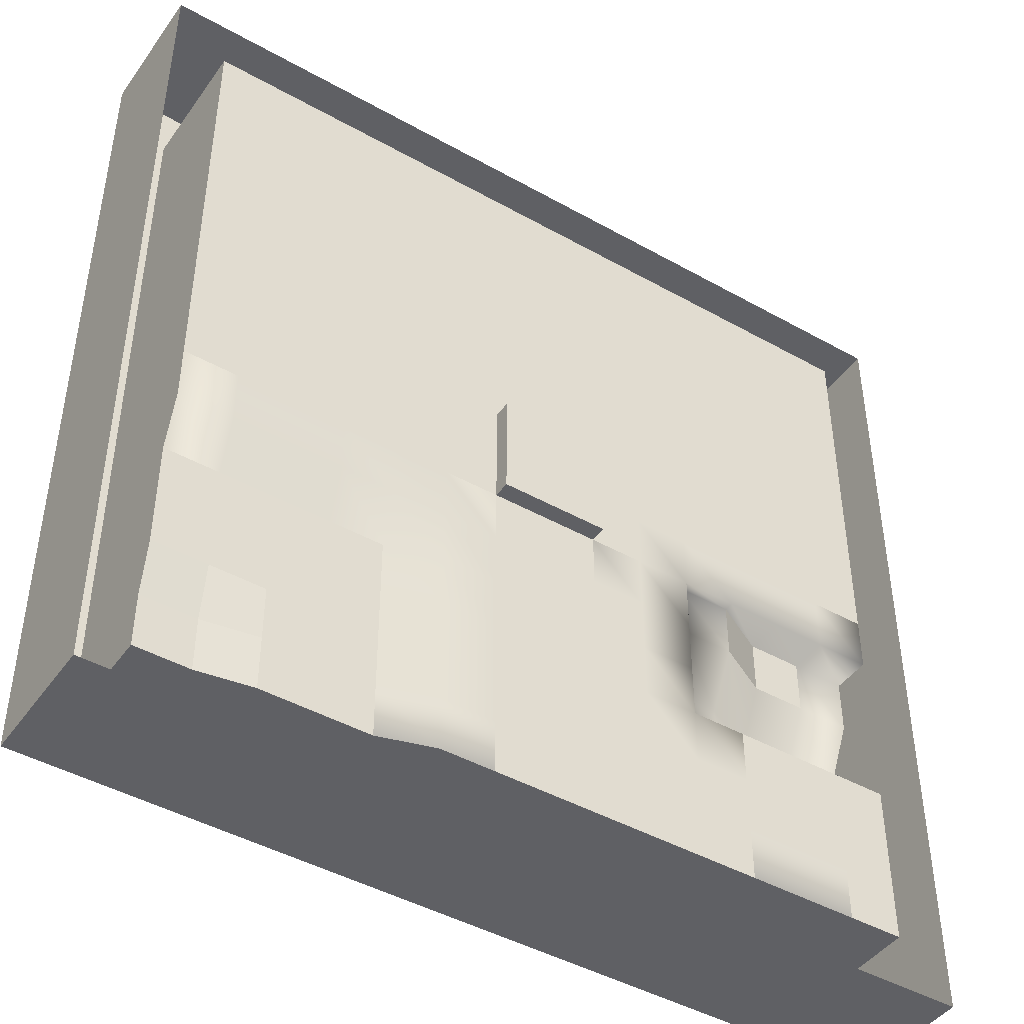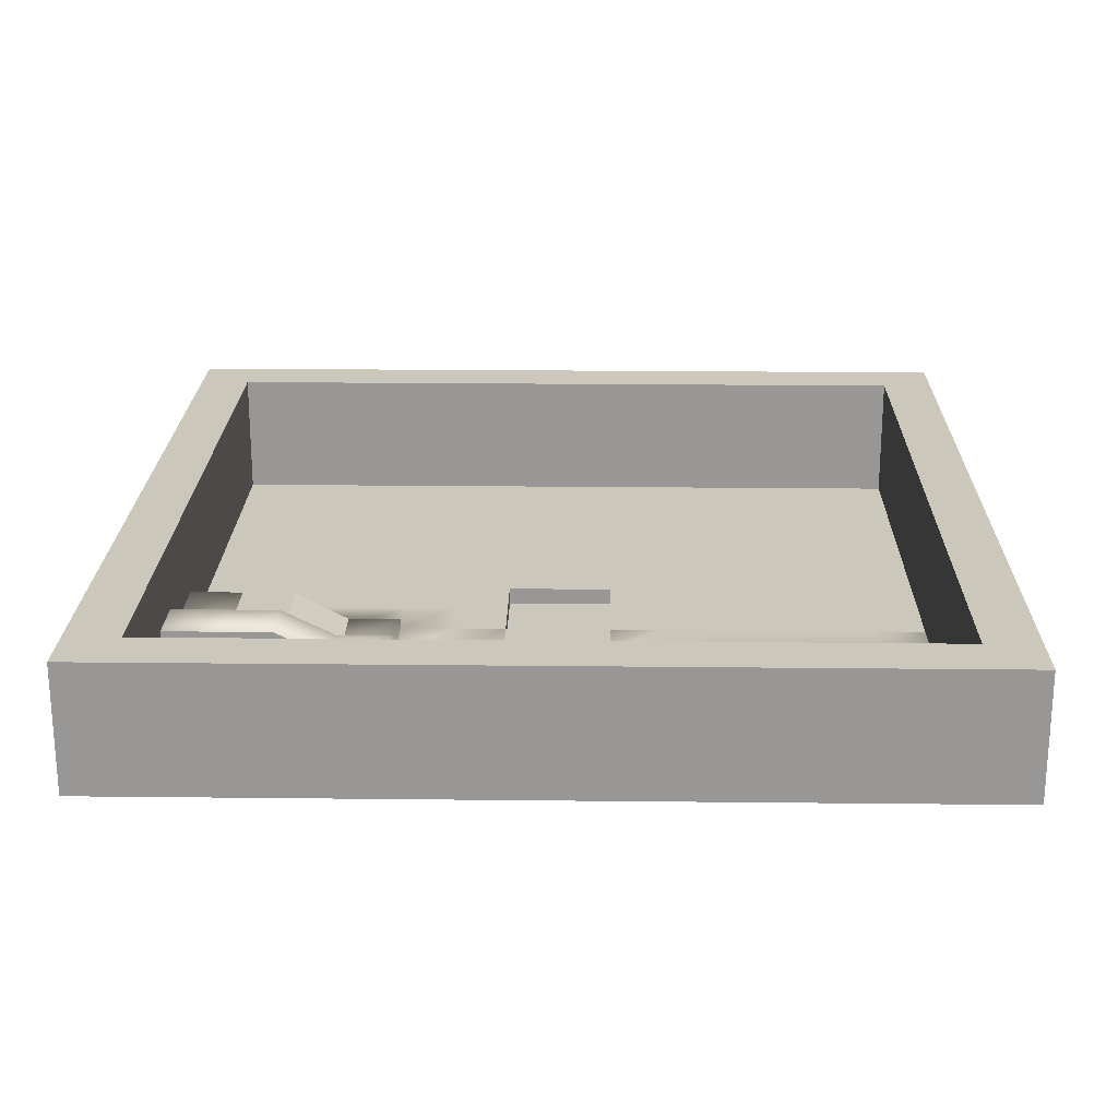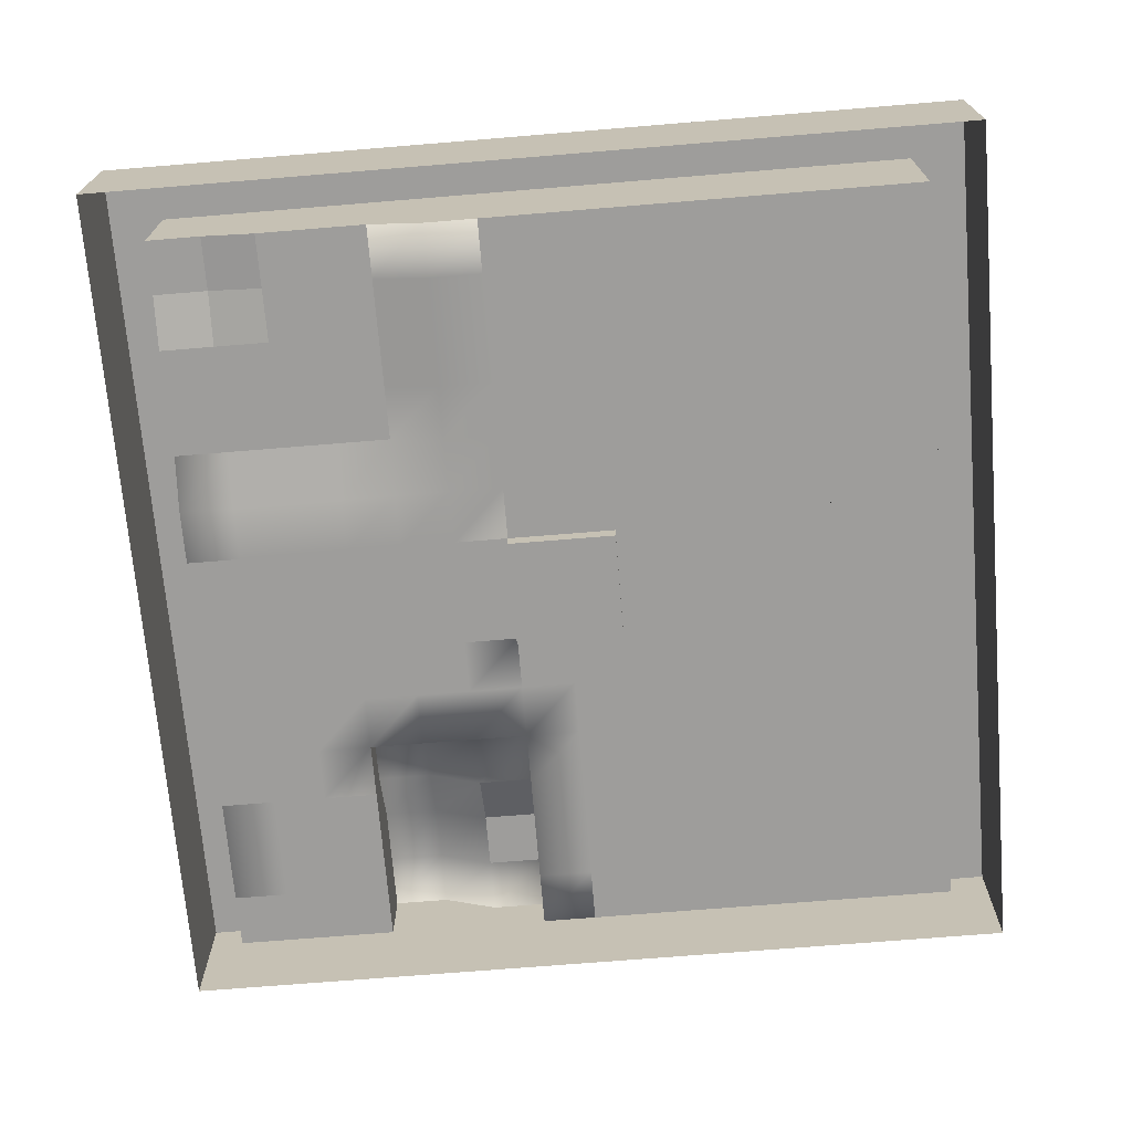
<metadata>
{"format":"obj","ext":"obj","renderer":"f3d","projection":"perspective","resolution":1024,"background":"white","views":[{"elev":-44.7,"azim":-33.2,"up":"+Z"},{"elev":21.7,"azim":-178.9,"up":"+Y"},{"elev":-70.4,"azim":-85.3,"up":"+Y"}]}
</metadata>
<code>
o Plane_Plane.001
v -20 5.9e-05 20
v 20 5.9e-05 20
v -20 5.9e-05 -20
v 20 5.9e-05 -20
v -20 5.9e-05 0
v 0 5.9e-05 20
v 20 5.9e-05 0
v 0 5.9e-05 -20
v 10 1.787 -7.5
v -20 5.9e-05 10
v 10 5.9e-05 20
v 20 5.9e-05 -10
v -10 5.9e-05 -20
v -20 5.9e-05 -10
v -10 5.9e-05 20
v 20 5.9e-05 10
v 10 5.9e-05 -20
v 0 5.9e-05 -10
v -10 5.9e-05 0
v 10 5.9e-05 0
v 10 5.9e-05 10
v -10 0.719 -10
v 10 5.9e-05 -10
v -20 5.9e-05 15
v 15 5.9e-05 20
v 20 5.9e-05 -15
v -15 5.9e-05 -20
v -20 5.9e-05 -5
v -5 5.9e-05 20
v 20 5.9e-05 5
v 5 5.9e-05 -20
v 0 5.9e-05 -15
v 0 5.9e-05 5
v -15 5.9e-05 0
v 5 5.9e-05 0
v -20 5.9e-05 5
v 5 5.9e-05 20
v 20 5.9e-05 -5
v -5 5.9e-05 -20
v -20 5.9e-05 -15
v -15 5.9e-05 20
v 20 5.9e-05 15
v 15 5.9e-05 -20
v 0 5.9e-05 -5
v 0 5.9e-05 15
v -5 5.9e-05 0
v 15 5.9e-05 0
v 10 5.9e-05 5
v 10 5.9e-05 15
v 5 5.9e-05 10
v 15 5.9e-05 10
v -10 5.9e-05 5
v -10 5.9e-05 15
v -10 0.719 -15
v -10 5.9e-05 -5
v -15 0.719 -10
v -5 5.9e-05 -10
v 10 5.9e-05 -15
v 5 5.9e-05 -10
v 15 5.9e-05 -10
v 5 5.9e-05 -5
v 5 5.9e-05 -15
v -5 5.9e-05 -5
v -15 5.9e-05 -5
v -15 1.106 -15
v -5 5.9e-05 15
v -15 5.9e-05 15
v -15 5.9e-05 5
v 15 5.9e-05 15
v 5 5.9e-05 15
v 5 5.9e-05 5
v 15 5.9e-05 5
v -5 5.9e-05 5
v -5 5.9e-05 -15
v 15 5.9e-05 -15
v -20 5.9e-05 17.5
v 17.5 5.9e-05 20
v 20 5.9e-05 -17.5
v -17.5 5.9e-05 -20
v -20 5.9e-05 -2.5
v -2.5 5.9e-05 20
v 20 5.9e-05 2.5
v 2.5 5.9e-05 -20
v 0 5.9e-05 -17.5
v 0 5.9e-05 2.5
v -17.5 5.9e-05 0
v 2.5 5.9e-05 0
v -20 5.9e-05 7.5
v 7.5 5.9e-05 20
v 20 5.9e-05 -7.5
v -7.5 5.9e-05 -20
v -20 5.9e-05 -12.5
v -12.5 5.9e-05 20
v 20 5.9e-05 12.5
v 12.5 5.9e-05 -20
v 0 5.9e-05 -7.5
v 0 5.9e-05 12.5
v -7.5 5.9e-05 0
v 12.5 5.9e-05 0
v 10 5.9e-05 2.5
v 10 5.9e-05 12.5
v 2.5 5.9e-05 10
v 12.5 5.9e-05 10
v -10 5.9e-05 2.5
v -10 5.9e-05 12.5
v -17.5 5.9e-05 10
v -10 0.719 -17.5
v -10 0.719 -7.5
v -17.5 0.719 -10
v -7.5 0.719 -10
v 10 5.9e-05 -17.5
v 2.5 5.9e-05 -10
v 12.5 5.9e-05 -10
v -20 5.9e-05 12.5
v 12.5 5.9e-05 20
v 20 5.9e-05 -12.5
v -12.5 5.9e-05 -20
v -20 5.9e-05 -7.5
v -7.5 5.9e-05 20
v 20 5.9e-05 7.5
v 7.5 5.9e-05 -20
v 0 5.9e-05 -12.5
v 0 5.9e-05 7.5
v -12.5 5.9e-05 0
v 7.5 5.9e-05 0
v -20 5.9e-05 2.5
v 2.5 5.9e-05 20
v 20 5.9e-05 -2.5
v -2.5 5.9e-05 -20
v -20 5.9e-05 -17.5
v -17.5 5.9e-05 20
v 20 5.9e-05 17.5
v 17.5 5.9e-05 -20
v 0 5.9e-05 -2.5
v 0 5.9e-05 17.5
v -2.5 5.9e-05 0
v 17.5 5.9e-05 0
v 10 5.9e-05 7.5
v 10 5.9e-05 17.5
v 7.5 5.9e-05 10
v 17.5 5.9e-05 10
v -10 5.9e-05 7.5
v -10 5.9e-05 17.5
v -10 0.719 -12.5
v -10 5.9e-05 -2.5
v -12.5 0.719 -10
v -2.5 5.9e-05 -10
v 10 5.9e-05 -12.5
v 10 5.9e-05 -2.5
v 7.5 5.9e-05 -10
v 17.5 5.9e-05 -10
v 15 5.9e-05 -2.5
v 17.5 5.9e-05 -5
v 5 5.9e-05 -7.5
v 5 5.9e-05 -2.5
v 2.5 5.9e-05 -5
v 7.5 5.9e-05 -5
v 5 5.9e-05 -17.5
v 5 5.9e-05 -12.5
v 2.5 5.9e-05 -15
v 7.5 5.9e-05 -15
v -5 5.9e-05 -7.5
v -5 5.9e-05 -2.5
v -7.5 5.9e-05 -5
v -2.5 5.9e-05 -5
v -15 0.719 -7.5
v -15 5.9e-05 -2.5
v -17.5 5.9e-05 -5
v -12.5 5.9e-05 -5
v -15 1.106 -17.5
v -15 0.719 -12.5
v -17.5 1.106 -15
v -12.5 0.719 -15
v -5 5.9e-05 12.5
v -5 5.9e-05 17.5
v -7.5 5.9e-05 15
v -2.5 5.9e-05 15
v -15 5.9e-05 12.5
v -15 5.9e-05 17.5
v -17.5 5.9e-05 15
v -12.5 5.9e-05 15
v -15 5.9e-05 2.5
v -15 5.9e-05 7.5
v -17.5 5.9e-05 5
v -12.5 5.9e-05 5
v 15 5.9e-05 12.5
v 15 5.9e-05 17.5
v 12.5 5.9e-05 15
v 17.5 5.9e-05 15
v 5 5.9e-05 12.5
v 5 5.9e-05 17.5
v 2.5 5.9e-05 15
v 7.5 5.9e-05 15
v 5 5.9e-05 2.5
v 5 5.9e-05 7.5
v 2.5 5.9e-05 5
v 7.5 5.9e-05 5
v 15 5.9e-05 2.5
v 15 5.9e-05 7.5
v 12.5 5.9e-05 5
v 17.5 5.9e-05 5
v -5 5.9e-05 2.5
v -5 5.9e-05 7.5
v -7.5 5.9e-05 5
v -2.5 5.9e-05 5
v -5 5.9e-05 -17.5
v -5 5.9e-05 -12.5
v -7.5 0.719 -15
v -2.5 5.9e-05 -15
v 15 5.9e-05 -17.5
v 15 5.9e-05 -12.5
v 12.5 5.9e-05 -15
v 17.5 5.9e-05 -15
v 17.5 5.9e-05 -12.5
v 12.5 5.9e-05 -12.5
v 12.5 5.9e-05 -17.5
v -2.5 5.9e-05 -12.5
v -7.5 0.719 -12.5
v -7.5 0.719 -17.5
v -2.5 5.9e-05 7.5
v -7.5 5.9e-05 7.5
v -7.5 5.9e-05 2.5
v 17.5 5.9e-05 7.5
v 12.5 5.9e-05 7.5
v 12.5 5.9e-05 2.5
v 7.5 5.9e-05 7.5
v 2.5 5.9e-05 7.5
v 2.5 5.9e-05 2.5
v 7.5 5.9e-05 17.5
v 2.5 5.9e-05 17.5
v 2.5 5.9e-05 12.5
v 17.5 5.9e-05 17.5
v 12.5 5.9e-05 17.5
v 12.5 5.9e-05 12.5
v -12.5 5.9e-05 7.5
v -17.5 5.9e-05 7.5
v -17.5 5.9e-05 2.5
v -12.5 5.9e-05 17.5
v -17.5 5.9e-05 17.5
v -17.5 5.9e-05 12.5
v -2.5 5.9e-05 17.5
v -7.5 5.9e-05 17.5
v -7.5 5.9e-05 12.5
v -12.5 0.719 -12.5
v -17.5 0.719 -12.5
v -17.5 1.106 -17.5
v -12.5 5.9e-05 -2.5
v -17.5 5.9e-05 -2.5
v -17.5 0.719 -7.5
v -2.5 5.9e-05 -2.5
v -7.5 5.9e-05 -2.5
v -7.5 0.719 -7.5
v 7.5 5.9e-05 -12.5
v 2.5 5.9e-05 -12.5
v 2.5 5.9e-05 -17.5
v 7.5 5.9e-05 -2.5
v 2.5 5.9e-05 -2.5
v 2.5 5.9e-05 -7.5
v 17.5 5.9e-05 -2.5
v 12.5 5.9e-05 -2.5
v 17.5 5.9e-05 -7.5
v 7.5 5.9e-05 -7.5
v 7.5 5.9e-05 -17.5
v -2.5 5.9e-05 -7.5
v -12.5 0.719 -7.5
v -12.5 0.719 -17.5
v -2.5 5.9e-05 12.5
v -12.5 5.9e-05 12.5
v -12.5 5.9e-05 2.5
v 17.5 5.9e-05 12.5
v 7.5 5.9e-05 12.5
v 7.5 5.9e-05 2.5
v 17.5 5.9e-05 2.5
v -2.5 5.9e-05 2.5
v -2.5 5.9e-05 -17.5
v 17.5 5.9e-05 -17.5
v -20 6 17.5
v -20 6 20
v 17.5 6 20
v 20 6 20
v 20 6 -17.5
v 20 6 -20
v -17.5 6 -20
v -20 6 -20
v -20 6 -2.5
v -20 6 0
v -2.5 6 20
v 0 6 20
v 20 6 2.5
v 20 6 0
v 2.5 6 -20
v 0 6 -20
v 0 6 -17.5
v -17.5 6 0
v -20 6 7.5
v -20 6 10
v 7.5 6 20
v 10 6 20
v 20 6 -7.5
v 20 6 -10
v -7.5 6 -20
v -10 6 -20
v -20 6 -12.5
v -20 6 -10
v -12.5 6 20
v -10 6 20
v 20 6 12.5
v 20 6 10
v 12.5 6 -20
v 10 6 -20
v -17.5 6 10
v -10 6 -17.5
v -17.5 6 -10
v 10 6 -17.5
v -20 6 12.5
v -20 6 15
v 12.5 6 20
v 15 6 20
v 20 6 -12.5
v 20 6 -15
v -12.5 6 -20
v -15 6 -20
v -20 6 -7.5
v -20 6 -5
v -7.5 6 20
v -5 6 20
v 20 6 7.5
v 20 6 5
v 7.5 6 -20
v 5 6 -20
v -20 6 2.5
v -20 6 5
v 2.5 6 20
v 5 6 20
v 20 6 -2.5
v 20 6 -5
v -2.5 6 -20
v -5 6 -20
v -20 6 -17.5
v -20 6 -15
v -17.5 6 20
v -15 6 20
v 20 6 17.5
v 20 6 15
v 17.5 6 -20
v 15 6 -20
v 5 6 -17.5
v -17.5 6 -5
v -15 6 -17.5
v -17.5 6 -15
v -17.5 6 15
v -17.5 6 5
v -5 6 -17.5
v 15 6 -17.5
v 0 6 17.5
v 17.5 6 0
v 10 6 17.5
v 17.5 6 10
v -10 6 17.5
v 17.5 6 -10
v 17.5 6 -5
v -5 6 17.5
v -15 6 17.5
v 15 6 17.5
v 17.5 6 15
v 5 6 17.5
v 17.5 6 5
v 17.5 6 -15
v 17.5 6 -12.5
v 12.5 6 -17.5
v -7.5 6 -17.5
v 17.5 6 7.5
v 7.5 6 17.5
v 2.5 6 17.5
v 17.5 6 17.5
v 12.5 6 17.5
v -17.5 6 7.5
v -17.5 6 2.5
v -12.5 6 17.5
v -17.5 6 17.5
v -17.5 6 12.5
v -2.5 6 17.5
v -7.5 6 17.5
v -17.5 6 -12.5
v -17.5 6 -17.5
v -17.5 6 -2.5
v -17.5 6 -7.5
v 2.5 6 -17.5
v 17.5 6 -2.5
v 17.5 6 -7.5
v 7.5 6 -17.5
v -12.5 6 -17.5
v 17.5 6 12.5
v 17.5 6 2.5
v -2.5 6 -17.5
v 17.5 6 -17.5
v 0 -0.7857 2.5
v 0 -0.7857 0
v 2.5 -0.7857 0
v 0 -0.7857 -2.5
v -2.5 -0.7857 0
v 2.5 -0.7857 2.5
v -2.5 -0.7857 -2.5
v 2.5 -0.7857 -2.5
v -2.5 -0.7857 2.5
v 10 1.787 -10
v 12.5 3 -10
v 10 0.4426 -2.5
v 10 0.4426 -5
v 17.5 3 -10
v 15 3 -10
v 15 3 -7.5
v 15 1.771 -2.5
v 15 1.771 -5
v 12.5 1.771 -5
v 17.5 1.791 -5
v 7.5 1.787 -10
v 7.5 0.4426 -5
v 7.5 0.4426 -2.5
v 17.5 1.791 -2.5
v 12.5 1.771 -2.5
v 12.5 3 -7.5
v 17.5 3 -7.5
v 7.5 1.787 -7.5
f 128 38 336 335
f 228 87 399 402
f 78 4 282 281
f 271 101 21 140
f 141 270 393 358
f 269 104 19 124
f 109 245 384 313
f 265 108 22 146
f 264 96 18 147
f 36 88 295 332
f 107 219 371 312
f 127 37 334 333
f 77 2 280 279
f 254 159 62 160
f 253 148 58 161
f 250 134 44 165
f 249 166 56 109
f 245 172 350 384
f 245 171 65 172
f 244 144 54 173
f 239 179 67 180
f 237 182 34 86
f 236 183 68 184
f 235 142 52 185
f 234 186 51 103
f 126 36 332 331
f 231 190 50 102
f 228 194 35 87
f 227 195 71 196
f 226 138 48 197
f 224 199 72 200
f 222 202 46 98
f 220 123 33 205
f 76 1 278 277
f 217 122 32 209
f 4 133 345 282
f 31 83 291 330
f 211 214 213 75
f 60 151 214 211
f 2 132 343 280
f 23 113 215 148
f 113 60 211 215
f 30 82 289 328
f 147 18 122 217
f 144 218 208 54
f 22 110 218 144
f 121 31 330 329
f 54 208 219 107
f 203 220 205 73
f 142 221 204 52
f 104 222 98 19
f 52 204 222 104
f 204 73 202 222
f 199 223 201 72
f 51 141 223 199
f 1 131 341 278
f 138 224 200 48
f 21 103 224 138
f 103 51 199 224
f 48 200 225 100
f 200 72 198 225
f 195 226 197 71
f 50 140 226 195
f 140 21 138 226
f 123 227 196 33
f 102 50 195 227
f 85 228 402 397
f 33 196 228 85
f 196 71 194 228
f 29 81 287 326
f 120 30 328 327
f 3 130 339 284
f 45 192 231 97
f 192 70 190 231
f 28 80 285 324
f 119 29 326 325
f 8 129 337 292
f 101 234 103 21
f 49 188 234 101
f 188 69 186 234
f 183 235 185 68
f 27 79 283 322
f 118 28 324 323
f 7 128 335 290
f 255 158 347 388
f 184 68 182 237
f 26 78 281 320
f 117 27 322 321
f 6 127 333 288
f 84 255 388 293
f 180 67 178 240
f 25 77 279 318
f 216 210 354 370
f 116 26 320 319
f 5 126 331 286
f 53 176 243 105
f 176 66 174 243
f 171 244 173 65
f 56 146 244 171
f 146 22 144 244
f 24 76 277 316
f 109 56 171 245
f 111 216 370 314
f 115 25 318 317
f 172 65 170 246
f 34 124 247 167
f 124 19 145 247
f 266 107 312 392
f 114 24 316 315
f 86 34 167 248
f 170 266 392 349
f 46 136 250 163
f 274 85 397 405
f 19 98 251 145
f 98 46 163 251
f 108 252 110 22
f 122 254 160 32
f 18 112 254 122
f 32 160 255 84
f 160 62 158 255
f 134 257 156 44
f 257 134 400 404
f 87 35 155 257
f 96 258 112 18
f 44 156 258 96
f 113 23 406 407
f 17 121 329 310
f 259 153 416 420
f 23 150 417 406
f 153 261 423 416
f 16 120 327 308
f 261 151 410 423
f 15 119 325 306
f 62 161 263 158
f 161 58 111 263
f 165 44 96 264
f 166 265 146 56
f 14 118 323 304
f 65 173 266 170
f 173 54 107 266
f 231 102 227 123 220 203 221 142 235 183 236 106 240 178 268 105 243 174 267 97
f 66 177 267 174
f 177 45 97 267
f 67 181 268 178
f 181 53 105 268
f 182 269 124 34
f 68 185 269 182
f 185 52 104 269
f 186 270 141 51
f 69 189 270 186
f 180 240 381 351
f 190 271 140 50
f 70 193 271 190
f 193 49 101 271
f 194 272 125 35
f 71 197 272 194
f 197 48 100 272
f 198 273 137 47
f 72 201 273 198
f 13 117 321 302
f 202 274 136 46
f 73 205 274 202
f 205 33 85 274
f 240 106 311 381
f 209 32 84 275
f 214 151 360 369
f 75 213 276 210
f 12 116 319 300
f 396 281 282 345
f 395 293 292 337
f 394 289 290 356
f 393 307 308 358
f 392 312 302 321
f 391 314 310 329
f 390 299 300 360
f 389 335 336 361
f 388 347 330 291
f 385 349 322 283
f 375 343 344 365
f 372 327 328 367
f 371 353 338 301
f 370 354 346 309
f 369 319 320 368
f 360 300 319 369
f 314 370 309 310
f 312 371 301 302
f 358 308 327 372
f 334 297 373 366
f 297 298 357 373
f 288 333 374 355
f 333 334 366 374
f 318 279 375 364
f 279 280 343 375
f 298 317 376 357
f 317 318 364 376
f 295 377 352 332
f 296 311 377 295
f 331 378 294 286
f 332 352 378 331
f 342 305 379 363
f 305 306 359 379
f 277 380 351 316
f 278 341 380 277
f 341 342 363 380
f 315 381 311 296
f 316 351 381 315
f 326 287 382 362
f 287 288 355 382
f 306 325 383 359
f 325 326 362 383
f 303 384 350 340
f 304 313 384 303
f 339 385 283 284
f 340 350 385 339
f 285 386 348 324
f 286 294 386 285
f 323 387 313 304
f 324 348 387 323
f 293 388 291 292
f 356 290 335 389
f 361 336 299 390
f 347 391 329 330
f 349 392 321 322
f 365 344 307 393
f 367 328 289 394
f 353 395 337 338
f 354 396 345 346
f 368 320 281 396
f 219 206 353 371
f 37 89 297 334
f 270 189 365 393
f 79 3 284 283
f 129 39 338 337
f 38 90 299 336
f 80 5 286 285
f 130 40 340 339
f 39 91 301 338
f 81 6 288 287
f 153 259 389 361
f 131 41 342 341
f 172 246 385 350
f 40 92 303 340
f 82 7 290 289
f 259 137 356 389
f 132 42 344 343
f 41 93 305 342
f 83 8 292 291
f 133 43 346 345
f 246 170 349 385
f 42 94 307 344
f 43 95 309 346
f 88 10 296 295
f 248 168 348 386
f 89 11 298 297
f 86 248 386 294
f 137 273 394 356
f 90 12 300 299
f 273 201 367 394
f 91 13 302 301
f 201 223 372 367
f 92 14 304 303
f 236 184 352 377
f 223 141 358 372
f 249 109 313 387
f 93 15 306 305
f 106 236 377 311
f 151 261 390 360
f 168 249 387 348
f 94 16 308 307
f 261 153 361 390
f 95 17 310 309
f 237 86 294 378
f 184 237 378 352
f 206 275 395 353
f 275 84 293 395
f 276 213 368 396
f 158 263 391 347
f 210 276 396 354
f 239 180 351 380
f 263 111 314 391
f 10 114 315 296
f 11 115 317 298
f 213 214 369 368
f 179 239 380 363
f 405 397 398 401
f 397 402 399 398
f 401 398 400 403
f 398 399 404 400
f 87 257 404 399
f 134 250 403 400
f 136 274 405 401
f 250 136 401 403
f 421 413 414 415
f 408 421 415 409
f 151 60 411 410
f 60 113 407 411
f 272 100 20 125
f 157 256 419 418
f 262 157 418 424
f 152 259 420 413
f 258 154 59 112
f 257 155 61 156
f 150 262 424 417
f 252 162 57 110
f 251 163 63 164
f 248 167 64 168
f 247 145 55 169
f 225 198 47 99
f 218 207 74 208
f 215 211 75 212
f 148 215 212 58
f 58 212 216 111
f 212 75 210 216
f 207 217 209 74
f 57 147 217 207
f 110 57 207 218
f 208 74 206 219
f 100 225 99 20
f 167 247 169 64
f 168 64 166 249
f 163 250 165 63
f 145 251 164 55
f 55 164 252 108
f 164 63 162 252
f 159 253 161 62
f 59 150 253 159
f 150 23 148 253
f 112 59 159 254
f 155 256 157 61
f 35 125 256 155
f 125 20 149 256
f 156 61 154 258
f 47 137 259 152
f 20 99 260 149
f 99 47 152 260
f 260 152 413 421
f 149 260 421 408
f 256 149 408 419
f 154 262 150 59
f 61 157 262 154
f 162 264 147 57
f 63 165 264 162
f 64 169 265 166
f 169 55 108 265
f 74 209 275 206
f 424 9 406 417
f 422 412 411 407
f 419 408 409 418
f 413 420 416 414
f 9 422 407 406
f 409 415 422 9
f 415 414 412 422
f 412 423 410 411
f 414 416 423 412
f 418 409 9 424
f 232 187 364 375
f 242 175 66 176
f 241 135 45 177
f 238 143 53 181
f 233 187 69 188
f 230 191 70 192
f 229 139 49 193
f 189 232 375 365
f 221 203 73 204
f 191 229 193 70
f 191 230 374 366
f 135 230 192 45
f 187 232 189 69
f 230 135 355 374
f 139 233 188 49
f 179 238 181 67
f 175 242 383 362
f 139 229 373 357
f 242 143 359 383
f 175 241 177 66
f 143 242 176 53
f 229 191 366 373
f 135 241 382 355
f 241 175 362 382
f 233 139 357 376
f 187 233 376 364
f 238 179 363 379
f 143 238 379 359

</code>
